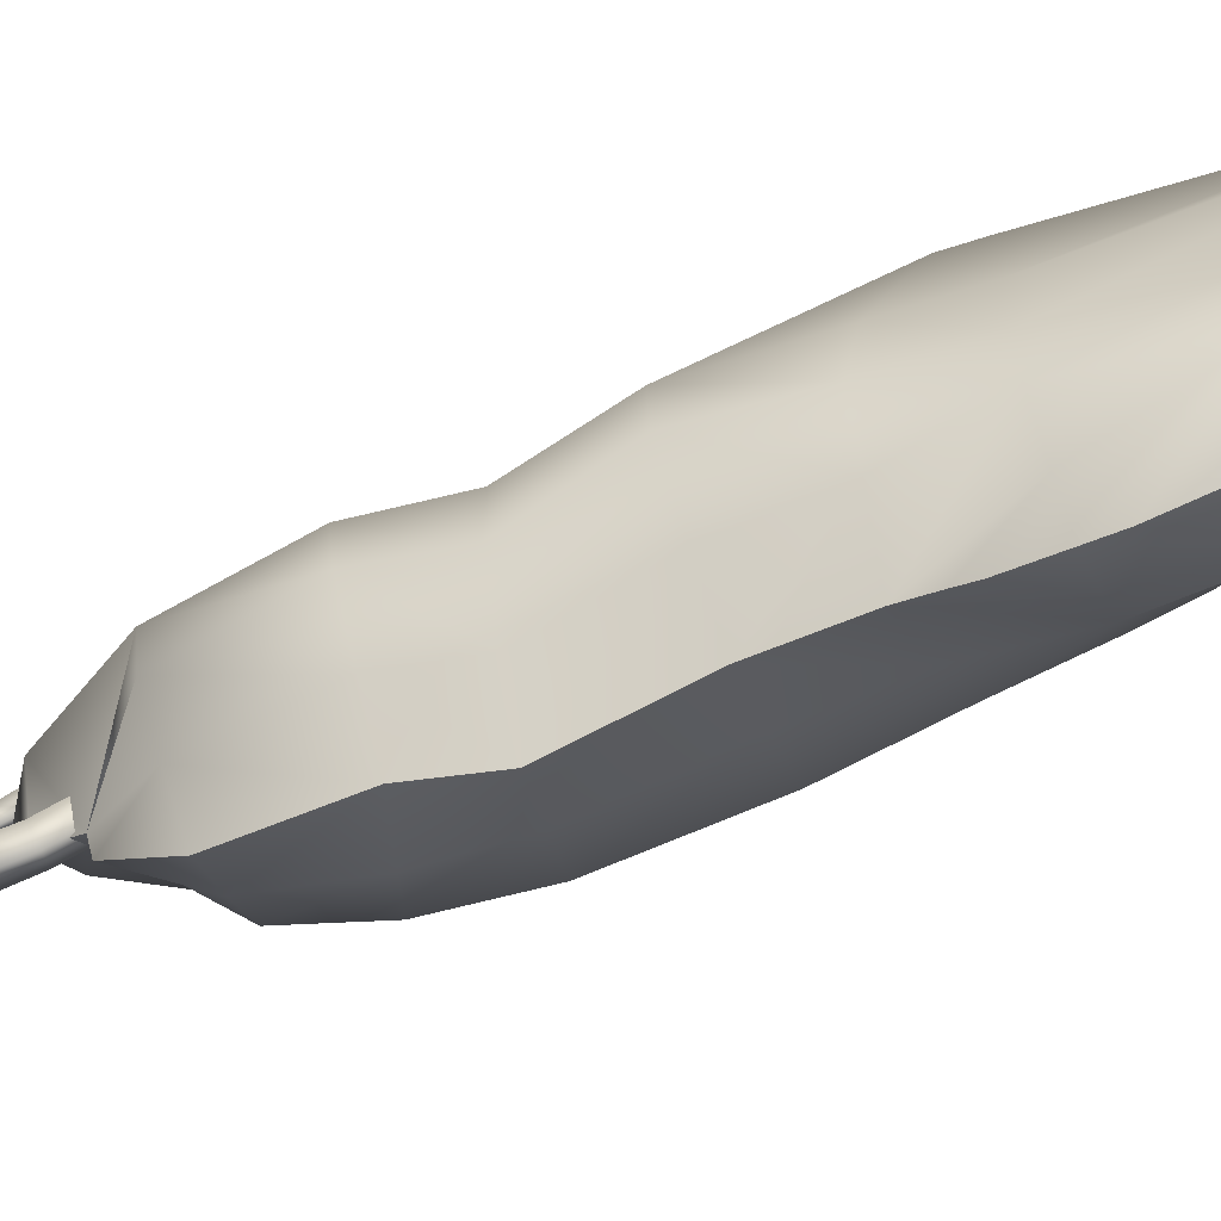
<metadata>
{"format":"obj","ext":"obj","renderer":"f3d","projection":"perspective","resolution":1024,"background":"white","views":[{"elev":-74.3,"azim":-67.0,"up":"+Z"}]}
</metadata>
<code>
v  0.5256 -128.3 10.9
v  0.4556 -122 12.38
v  0.4602 -121.1 10.91
v  0.2142 -98.07 15.41
v  0.1282 -89.44 16.38
v  0.0639 -81.21 15.2
v  -0.0731 -26.04 1.295
v  2.268 -25.23 1.275
v  -2.439 -24.86 1.221
v  0.0072 -26.04 -1.298
v  2.341 -25.23 -1.128
v  -2.356 -24.86 -1.372
v  -4.924 -2.195 -1.33
v  -4.057 -0.1598 -1.386
v  -4.39 -4.42 -1.223
v  -2.387 -6.847 -0.0837
v  -4.456 -4.42 0.9396
v  -4.942 -2.223 1.024
v  -4.136 -0.1693 1.133
v  1.162 -26.94 -3.969
v  1.248 -24.91 -3.104
v  1.073 -29.17 -3.431
v  0.002 -31.85 -1.889
v  -1.09 -29.17 -3.42
v  -1.192 -26.97 -3.902
v  -1.272 -24.92 -3.092
o rdmobj00
g rdmobj00
f 1 1 2
f 2 2 1
f 2 2 3
f 3 3 2
f 4 4 5
f 5 5 4
f 5 5 6
f 6 6 5
f 7 7 8
f 7 7 9
f 10 10 11
f 10 10 12
f 13 13 14
f 13 13 15
f 15 15 13
f 15 15 16
f 16 16 15
f 16 16 17
f 17 17 16
f 17 17 18
f 18 18 17
f 18 18 19
f 20 20 21
f 20 20 22
f 22 22 20
f 22 22 23
f 23 23 22
f 23 23 24
f 24 24 23
f 24 24 25
f 25 25 24
f 25 25 26
v  -8.424 -65.48 -2.387
v  -4.876 -55.35 3.909
v  -7.173 -55.36 -1.488
v  0.2067 -48.13 5.07
v  -3.22 -51.58 4.254
v  0.1305 -51.06 7.217
v  -4.005 -53.37 4.07
v  0.0783 -52.94 7.437
v  0.0026 -55.46 6.071
v  0.2693 -45.52 1.697
v  0.2165 -46.89 -2.875
v  -3.012 -47.74 0.8436
v  0.1287 -49.85 -4.391
v  -2.606 -49.33 3.186
v  -5.57 -116.8 2.794
v  -5.497 -123.5 -3.695
v  -4.709 -125.5 2.787
v  -6.788 -113.7 -3.768
v  -7.405 -97.35 -3.875
v  -8.004 -97.53 2.215
v  -8.09 -90.95 -4.074
v  -8.296 -94.87 2.106
v  -9.165 -81.19 -4.378
v  -5.018 -81.27 8.883
v  -7.439 -72.73 -3.377
v  -4.185 -73.65 7.807
v  -6.307 -65.84 2.994
v  -0.0399 -63.66 10.03
v  0.0192 -66.88 11.24
v  -2.681 -74.01 11.87
v  0.4052 -69.38 12.52
v  1.15 -74.03 13.44
v  0.0639 -81.21 15.2
v  -1.751 -81.23 13.68
v  0.1282 -89.44 16.38
v  0.2142 -98.07 15.41
v  -1.493 -97.78 13.19
v  0.2836 -105 14.67
v  -1.852 -106.9 12.94
v  0.3949 -116.2 13.42
v  -2.207 -113.4 11.63
v  0.4069 -116.6 12.5
v  -1.044 -116.2 11.47
v  0.4602 -121.1 10.91
v  -3.967 -81.27 11.82
v  -4.83 -97.63 6.527
v  -3.575 -114.1 5.905
v  -4.4 -118.4 6.085
v  -3.791 -126.5 5.976
v  -1.468 -120.4 9.686
v  -0.7332 -127.8 9.515
v  -0.3736 -123.7 10.9
v  0.4556 -122 12.38
v  0.5256 -128.3 10.9
v  0.5652 -130.5 8.555
v  -3.13 -130.1 6.12
v  -4.334 -129.7 2.36
v  -4.85 -129 -3.242
v  -3.58 -97.72 10.38
v  -2.794 -110.3 9.741
v  -1.344 -115.5 9.714
v  -6.445 -55.45 -7.399
v  -8.099 -65.81 -9.646
v  -6.855 -72.42 -10.51
v  -8.562 -81.13 -10.29
v  -7.522 -89.81 -11.01
v  -6.875 -97.14 -11.39
v  -6.603 -107.4 -7.976
v  -5.047 -122.3 -7.184
v  -4.62 -128.7 -5.372
v  -4.228 -134.3 -2.789
v  -3.956 -134.2 1.52
v  -2.837 -134.1 5.728
v  0.5979 -134 8.474
v  -2.475 -139.8 4.627
v  0.6524 -139.3 7.763
v  -1.937 -143 2.402
v  0.716 -142.8 3.921
v  -1.413 -145.6 2.102
v  0.7447 -145.4 3.431
v  -0.5107 -149.9 2.838
v  0.7803 -149.9 3.941
v  -2.146 -145.7 -0.7382
v  -2.619 -143.3 0.4262
v  -3.245 -140.2 0.7777
v  -3.246 -140.6 -2.238
v  0.5422 -99.31 -21.51
v  -4.118 -107 -18.52
v  0.5164 -96.8 -21.18
v  -2.45 -96.88 -19.2
v  0.4734 -92.59 -20.58
v  0.4511 -90.83 -19.82
v  0.4189 -88.19 -18.85
v  -5.347 -97.04 -14.42
v  -5.582 -107.2 -12.14
v  -4.116 -120.1 -15.7
v  -3.932 -127.9 -13.12
v  -3.728 -134.3 -11.05
v  -2.972 -141.2 -8.632
v  -2.457 -143.8 -6.391
v  -2.601 -143.6 -1.379
v  -1.596 -146 -3.303
v  -0.4964 -150 -0.9695
v  -0.5147 -150 0.3476
v  -0.2716 -152 0.5707
v  -0.2848 -151.9 1.587
v  -0.1511 -153.1 1.917
v  -0.1574 -153.1 2.313
v  -0.1821 -152.8 2.776
v  -0.2985 -151.8 2.878
v  0.8009 -151.7 3.453
v  0.8152 -153.5 3.635
v  0.825 -153.7 2.689
v  0.8307 -153.8 2.113
v  0.8342 -152 -0.1971
v  0.8359 -150 -2.406
v  0.8313 -146.4 -5.656
v  0.8279 -144.2 -7.685
v  0.817 -141.6 -9.049
v  0.7889 -134.4 -13.4
v  0.7435 -127.4 -15.46
v  0.6828 -118.2 -17.99
v  0.6696 -116 -18.84
v  0.661 -114.1 -19.83
v  0.6518 -112.6 -20.3
v  0.6374 -110.6 -20.78
v  0.6116 -107.3 -21.21
v  0.5807 -104.1 -20.91
v  1.803 -153.1 1.934
v  1.926 -151.9 0.5904
v  1.922 -151.9 1.606
v  2.138 -150 0.3695
v  2.091 -149.9 2.86
v  2.926 -145.5 2.14
v  1.911 -151.8 2.897
v  1.815 -152.8 2.793
v  1.803 -153.1 2.329
v  2.142 -150 -0.9464
v  3.21 -146 -3.261
v  3.711 -145.7 -0.6885
v  3.399 -143 2.447
v  4.12 -143.2 0.4828
v  3.84 -139.7 4.681
v  4.684 -140.2 0.8459
v  4.081 -134 5.787
v  5.273 -134.1 1.599
v  4.295 -130.1 6.184
v  5.555 -129.6 2.444
v  4.893 -126.4 6.051
v  1.798 -127.8 9.537
v  2.397 -120.3 9.72
v  1.341 -123.6 10.92
v  5.353 -118.3 6.17
v  5.847 -125.4 2.878
v  6.155 -128.9 -3.148
v  5.621 -134.2 -2.706
v  4.744 -140.5 -2.17
v  4.137 -143.5 -1.321
v  4.083 -143.7 -6.336
v  4.589 -141.1 -8.568
v  5.263 -134.2 -10.97
v  5.957 -128.6 -5.281
v  6.709 -123.3 -3.591
v  6.551 -116.7 2.898
v  4.456 -114.1 5.974
v  2.185 -115.5 9.744
v  3.541 -110.3 9.796
v  1.838 -113.5 11.76
v  1.267 -116.1 11.17
v  2.392 -107.1 12.74
v  1.954 -97.75 13.22
v  1.884 -81.2 13.73
v  4.827 -72.78 12
v  6.27 -71.94 7.985
v  6.74 -62.04 3.326
v  4.867 -55.63 3.878
v  4.109 -53.6 4.044
v  3.429 -51.76 4.233
v  2.935 -49.49 3.169
v  7.125 -55.76 -1.533
v  3.415 -47.96 1.065
v  4.087 -97.65 10.45
v  4.152 -81.19 11.89
v  5.254 -81.17 8.971
v  9.431 -69.97 -3.09
v  9.627 -81.02 -4.216
v  8.893 -94.72 2.253
v  8.721 -90.8 -3.931
v  8.646 -97.38 2.358
v  8.149 -97.22 -3.742
v  7.825 -113.5 -3.643
v  6.299 -122.2 -7.085
v  7.939 -61.94 -2.137
v  9.018 -69.83 -10.24
v  9.123 -80.97 -10.14
v  8.252 -89.67 -10.88
v  7.744 -97.01 -11.26
v  7.599 -107.3 -7.853
v  6.646 -107.1 -12.03
v  6.267 -96.93 -14.32
v  4.95 -89.03 -14.57
v  0.3495 -81.02 -18.3
v  4.845 -80.98 -14.47
v  1.175 -70.9 -18.09
v  5.272 -70.32 -14.29
v  4.692 -63.46 -13.63
v  -0.2853 -65.09 -17.39
v  3.313 -55.79 -11.76
v  -0.0737 -55.78 -15.53
v  0.092 -50.57 -9.473
v  6.356 -55.82 -7.438
v  8.061 -62.25 -9.404
v  5.388 -127.9 -13.04
v  5.474 -120 -15.62
v  5.288 -106.9 -18.44
v  3.45 -96.82 -19.15
v  2.809 -23.39 0.0955
v  3.351 -21.66 0.0851
v  3.744 -23.88 -0.9949
v  4.267 -21.61 -0.8203
v  3.691 -19.59 -0.6931
v  3.003 -20.47 0.0677
v  3.596 -19.6 0.8968
v  4.155 -21.62 1.088
v  3.678 -23.89 1.234
v  1.907 -24.38 0.0608
v  2.268 -25.23 1.275
v  0.1568 -24.85 0.0041
v  -0.0731 -26.04 1.295
v  -1.593 -24 -0.0502
v  -2.439 -24.86 1.221
v  -2.493 -21.92 -0.0837
v  -3.793 -22.19 1.181
v  -2.328 -20.02 -0.0641
v  -3.644 -20.02 1.237
v  -1.428 -17.5 -0.0259
v  -2.745 -17.5 1.312
v  1.625 -12.5 0.0562
v  -2.661 -17.5 -1.446
v  -3.569 -20.02 -1.438
v  -3.727 -22.19 -1.411
v  -2.356 -24.86 -1.372
v  0.0072 -26.04 -1.298
v  2.341 -25.23 -1.128
v  2.635 -26.31 0.0839
v  4.676 -24.63 0.1498
v  5.218 -21.72 0.1926
v  4.489 -19.45 0.1533
v  1.596 -17.17 -0.0028
v  -0.0467 -27.11 -0.0028
v  -3.116 -25.69 -0.0976
v  -5.027 -22.46 -0.1462
v  -4.884 -20.03 -0.1369
v  -3.978 -17.5 -0.1069
v  0.2045 -12.5 1.393
v  4.566 -7.755 0.1452
v  3.146 -7.755 1.483
v  6.028 -5.013 0.188
v  4.606 -5.013 1.525
v  6.269 -2.324 0.1915
v  4.819 -2.495 1.68
v  5.065 0.6761 0.1533
v  4.048 -0.2983 1.503
v  2.821 2.085 0.0851
v  2.298 0.9054 1.447
v  -0.0003 2.759 -0.0005
v  -0.037 1.378 1.378
v  -2.542 2.305 -0.078
v  -2.268 1.068 1.251
v  -4.881 0.8194 -0.1462
v  -4.136 -0.1693 1.133
v  -5.856 -2.027 -0.1589
v  -4.942 -2.223 1.024
v  -5.093 -4.702 -0.1647
v  -4.456 -4.42 0.9396
v  -2.387 -6.847 -0.0837
v  0.2893 -12.5 -1.366
v  3.23 -7.755 -1.276
v  4.692 -5.013 -1.233
v  4.913 -2.5 -1.382
v  4.132 -0.2983 -1.254
v  2.382 0.9054 -1.308
v  0.0364 1.378 -1.38
v  -2.186 1.068 -1.388
v  -4.057 -0.1598 -1.386
v  -4.924 -2.195 -1.33
v  -4.39 -4.42 -1.223
v  1.856 -0.2744 0.0539
v  -0.0003 -0.0021 -0.0005
v  -1.913 -0.1645 -0.0595
v  -3.311 -1.149 -0.1034
v  -4.011 -2.386 -0.1497
v  -3.752 -4.139 -0.1184
v  3.114 -1.273 0.0943
v  3.464 -2.677 0.1059
v  3.271 -5.013 0.1024
v  1.808 -7.755 0.0608
v  -1.131 -12.5 -0.0294
v  5.402 -97.53 6.615
v  -3.014 -71.68 -14.43
v  -4.362 -65.45 -13.72
v  -3.432 -55.6 -11.74
v  -4.169 -89.12 -14.65
v  -4.21 -81.07 -14.54
v  -1.411 -42.5 -2.697
v  -1.392 -45.02 -3.597
v  -0.0267 -42.5 -1.427
v  -0.045 -45.03 -2.329
v  -1.315 -47.44 -3.498
v  -0.0043 -47.18 -2.245
v  -1.307 -49.86 -2.395
v  -0.0077 -49 -1.595
v  -1.296 -51.04 0.0111
v  -0.0009 -49.85 -0.0005
v  -1.194 -50.23 2.312
v  0.006 -49.38 1.907
v  -1.103 -48.88 3.719
v  0.0043 -48.39 2.811
v  -0.9391 -46.62 4.191
v  0.0341 -46.66 3.352
v  0.0393 -45.48 3.004
v  -0.7682 -44.6 3.624
v  0.0066 -44.45 4.492
v  -0.0066 -46.72 5.22
v  0.0169 -49.63 4.678
v  0.01 -51.31 2.637
v  0.0009 -52.11 -0.0005
v  -0.0152 -50.69 -3.118
v  -0.0324 -47.71 -4.779
v  -0.064 -45.02 -4.886
v  -0.0364 -42.5 -3.979
v  -1.387 -37.5 0.0041
v  -0.0146 -37.5 -1.382
v  -1.377 -32.5 2.446
v  -0.0043 -32.5 1.059
v  -1.369 -29.77 3.657
v  0.0043 -29.77 2.273
v  -1.362 -27.25 4.125
v  0.0112 -27.42 2.856
v  -1.365 -25.3 3.348
v  0.0095 -26.27 2.365
v  -1.37 -24.1 1.849
v  0.0072 -25.28 1.356
v  -1.38 -23.62 0.0041
v  -0.0003 -25 -0.0005
v  1.373 -37.5 -0.0097
v  1.383 -32.5 2.431
v  1.39 -29.77 3.644
v  1.397 -27.25 4.111
v  1.393 -25.3 3.334
v  1.388 -24.1 1.833
v  1.38 -23.62 -0.0074
v  -0.0049 -25.17 -1.415
v  1.312 -23.93 -1.735
v  -0.0066 -25.9 -2.313
v  1.248 -24.91 -3.104
v  0.014 -27.14 -3.014
v  1.162 -26.94 -3.969
v  -0.0077 -28.89 -2.755
v  1.073 -29.17 -3.431
v  0.002 -31.85 -1.889
v  -1.09 -29.17 -3.42
v  -1.192 -26.97 -3.902
v  -1.272 -24.92 -3.092
v  -1.327 -23.93 -1.722
v  1.21 -50.23 2.298
v  1.296 -51.04 -0.0121
v  1.286 -49.86 -2.405
v  1.279 -47.44 -3.525
v  1.284 -45.02 -3.617
v  1.349 -42.5 -2.711
v  -0.0014 -37.5 1.375
v  0.01 -32.5 3.819
v  0.0175 -29.77 5.031
v  0.0249 -27.08 5.381
v  0.0204 -24.32 4.317
v  0.0106 -22.92 2.322
v  -0.0003 -22.24 -0.0005
v  -0.0095 -22.7 -2.044
v  -0.0198 -23.93 -3.883
v  -0.0422 -26.78 -4.858
v  -0.0089 -29.45 -4.095
v  1.128 -48.88 3.705
v  0.9718 -46.61 4.234
v  0.8233 -44.59 3.663
v  0.0594 -42.17 1.595
o rdmobj01
g rdmobj01
f 27 28 29
f 30 31 32
f 33 32 31
f 32 33 34
f 34 33 35
f 35 33 28
f 28 33 29
f 31 29 33
f 36 37 38
f 39 38 37
f 29 38 39
f 38 29 40
f 31 40 29
f 30 40 31
f 40 30 38
f 36 38 30
f 41 42 43
f 42 41 44
f 44 41 45
f 46 45 41
f 45 46 47
f 48 47 46
f 47 48 49
f 50 49 48
f 49 50 51
f 52 51 50
f 51 52 27
f 53 27 52
f 27 53 28
f 28 53 35
f 35 53 54
f 54 53 55
f 52 55 53
f 56 55 52
f 55 56 57
f 57 56 58
f 58 56 59
f 60 59 56
f 59 60 61
f 61 60 62
f 63 62 60
f 62 63 64
f 65 64 63
f 64 65 66
f 67 66 65
f 66 67 68
f 69 68 67
f 70 68 69
f 50 56 52
f 56 50 71
f 71 50 72
f 48 72 50
f 46 72 48
f 41 72 46
f 72 41 73
f 73 41 74
f 43 74 41
f 75 74 43
f 74 75 76
f 77 76 75
f 78 76 77
f 76 78 70
f 70 78 79
f 79 78 80
f 77 80 78
f 80 77 81
f 81 77 82
f 75 82 77
f 82 75 83
f 43 83 75
f 83 43 84
f 42 84 43
f 71 60 56
f 60 71 63
f 85 63 71
f 86 63 85
f 63 86 65
f 65 86 67
f 87 67 86
f 67 87 69
f 70 69 87
f 71 72 85
f 73 85 72
f 85 73 86
f 86 73 87
f 74 87 73
f 76 87 74
f 87 76 70
f 39 88 29
f 89 29 88
f 29 89 27
f 90 27 89
f 27 90 51
f 91 51 90
f 51 91 49
f 92 49 91
f 49 92 47
f 93 47 92
f 47 93 45
f 94 45 93
f 45 94 44
f 95 44 94
f 44 95 42
f 96 42 95
f 42 96 84
f 97 84 96
f 84 97 83
f 98 83 97
f 83 98 82
f 99 82 98
f 82 99 81
f 81 99 100
f 101 100 99
f 100 101 102
f 103 102 101
f 102 103 104
f 105 104 103
f 104 105 106
f 107 106 105
f 106 107 108
f 105 103 109
f 109 103 110
f 101 110 103
f 110 101 111
f 99 111 101
f 98 111 99
f 111 98 112
f 97 112 98
f 113 114 115
f 116 115 114
f 115 116 117
f 117 116 118
f 118 116 119
f 119 116 120
f 114 120 116
f 120 114 121
f 122 121 114
f 121 122 95
f 123 95 122
f 95 123 96
f 124 96 123
f 96 124 97
f 125 97 124
f 97 125 112
f 126 112 125
f 112 126 127
f 127 126 109
f 128 109 126
f 129 109 128
f 109 129 130
f 131 130 129
f 130 131 132
f 133 132 131
f 134 132 133
f 135 132 134
f 136 132 135
f 107 132 136
f 132 107 130
f 105 130 107
f 130 105 109
f 107 136 108
f 108 136 137
f 135 137 136
f 137 135 138
f 138 135 139
f 134 139 135
f 139 134 140
f 133 140 134
f 140 133 141
f 131 141 133
f 129 141 131
f 141 129 142
f 128 142 129
f 142 128 143
f 126 143 128
f 143 126 144
f 125 144 126
f 144 125 145
f 124 145 125
f 145 124 146
f 123 146 124
f 146 123 147
f 122 147 123
f 147 122 148
f 148 122 149
f 114 149 122
f 149 114 150
f 150 114 151
f 151 114 152
f 152 114 153
f 153 114 154
f 113 154 114
f 140 141 155
f 156 155 141
f 155 156 157
f 158 157 156
f 157 158 159
f 160 159 158
f 106 159 160
f 108 159 106
f 159 108 161
f 137 161 108
f 161 137 162
f 138 162 137
f 139 162 138
f 162 139 163
f 140 163 139
f 155 163 140
f 157 163 155
f 163 157 162
f 162 157 161
f 159 161 157
f 164 142 165
f 142 164 141
f 141 164 156
f 156 164 158
f 166 158 164
f 158 166 160
f 160 166 167
f 168 167 166
f 167 168 169
f 170 169 168
f 169 170 171
f 172 171 170
f 171 172 173
f 174 173 172
f 175 173 174
f 173 175 176
f 177 176 175
f 176 177 178
f 70 178 177
f 79 178 70
f 80 178 79
f 178 80 176
f 81 176 80
f 176 81 173
f 173 81 171
f 100 171 81
f 171 100 169
f 102 169 100
f 169 102 167
f 104 167 102
f 167 104 160
f 106 160 104
f 177 175 179
f 179 175 180
f 174 180 175
f 180 174 181
f 181 174 182
f 172 182 174
f 182 172 183
f 170 183 172
f 183 170 184
f 168 184 170
f 184 168 166
f 164 165 166
f 185 166 165
f 166 185 184
f 184 185 183
f 186 183 185
f 183 186 182
f 187 182 186
f 188 182 187
f 182 188 181
f 189 181 188
f 181 189 180
f 190 180 189
f 180 190 179
f 191 179 190
f 179 191 192
f 193 192 191
f 194 192 193
f 192 194 195
f 192 177 179
f 177 192 70
f 195 70 192
f 70 195 68
f 194 68 195
f 68 194 66
f 196 66 194
f 66 196 64
f 64 196 62
f 197 62 196
f 198 62 197
f 62 198 61
f 61 198 59
f 59 198 58
f 199 58 198
f 58 199 57
f 57 199 55
f 200 55 199
f 201 55 200
f 55 201 54
f 54 201 35
f 202 35 201
f 203 35 202
f 35 203 34
f 34 203 32
f 204 32 203
f 32 204 30
f 30 204 205
f 206 205 204
f 207 205 206
f 205 207 30
f 36 30 207
f 193 196 194
f 196 193 197
f 208 197 193
f 209 197 208
f 197 209 198
f 198 209 199
f 210 199 209
f 199 210 200
f 200 210 211
f 211 210 212
f 213 212 210
f 212 213 214
f 215 214 213
f 214 215 216
f 190 216 215
f 216 190 217
f 189 217 190
f 217 189 218
f 188 218 189
f 204 203 206
f 202 206 203
f 206 202 219
f 201 219 202
f 200 219 201
f 211 219 200
f 219 211 220
f 220 211 221
f 212 221 211
f 221 212 222
f 214 222 212
f 222 214 223
f 216 223 214
f 223 216 224
f 217 224 216
f 218 224 217
f 225 224 218
f 224 225 223
f 226 223 225
f 223 226 222
f 222 226 227
f 119 227 226
f 228 227 119
f 227 228 229
f 230 229 228
f 229 230 231
f 231 230 232
f 233 232 230
f 232 233 234
f 235 234 233
f 236 234 235
f 234 236 39
f 39 237 234
f 234 237 232
f 238 232 237
f 232 238 231
f 220 231 238
f 231 220 229
f 221 229 220
f 229 221 227
f 222 227 221
f 220 238 219
f 219 238 206
f 237 206 238
f 39 206 237
f 206 39 207
f 37 207 39
f 207 37 36
f 239 188 187
f 188 239 218
f 240 218 239
f 218 240 225
f 241 225 240
f 225 241 226
f 242 226 241
f 226 242 119
f 119 242 118
f 118 242 117
f 117 242 115
f 241 115 242
f 115 241 113
f 113 241 154
f 154 241 153
f 153 241 152
f 152 241 151
f 151 241 150
f 150 241 149
f 240 149 241
f 149 240 148
f 148 240 147
f 239 147 240
f 147 239 146
f 187 146 239
f 146 187 145
f 186 145 187
f 145 186 144
f 185 144 186
f 144 185 143
f 165 143 185
f 142 143 165
f 243 244 245
f 246 245 244
f 247 246 248
f 244 248 246
f 248 244 249
f 249 244 250
f 243 250 244
f 250 243 251
f 252 251 243
f 251 252 253
f 254 253 252
f 253 254 255
f 256 255 254
f 255 256 257
f 258 257 256
f 257 258 259
f 260 259 258
f 259 260 261
f 262 261 260
f 261 262 263
f 263 262 264
f 264 262 265
f 260 265 262
f 265 260 266
f 258 266 260
f 266 258 267
f 256 267 258
f 267 256 268
f 254 268 256
f 268 254 269
f 252 269 254
f 269 252 270
f 243 270 252
f 270 243 245
f 255 271 253
f 272 253 271
f 253 272 251
f 273 251 272
f 251 273 250
f 274 250 273
f 250 274 249
f 275 249 274
f 249 275 248
f 248 275 247
f 274 247 275
f 273 247 274
f 247 273 246
f 272 246 273
f 246 272 245
f 271 245 272
f 245 271 270
f 276 270 271
f 271 255 276
f 257 276 255
f 276 257 277
f 259 277 257
f 277 259 278
f 261 278 259
f 278 261 279
f 263 279 261
f 279 263 280
f 280 263 281
f 264 281 263
f 282 281 264
f 281 282 283
f 284 283 282
f 283 284 285
f 286 285 284
f 285 286 287
f 288 287 286
f 287 288 289
f 290 289 288
f 289 290 291
f 292 291 290
f 291 292 293
f 294 293 292
f 293 294 295
f 296 295 294
f 295 296 297
f 298 297 296
f 297 298 299
f 300 299 298
f 299 300 301
f 302 301 300
f 270 276 269
f 277 269 276
f 269 277 268
f 278 268 277
f 268 278 267
f 279 267 278
f 267 279 266
f 280 266 279
f 266 280 265
f 303 265 280
f 265 303 264
f 304 264 303
f 264 304 282
f 305 282 304
f 282 305 284
f 306 284 305
f 284 306 286
f 307 286 306
f 286 307 288
f 308 288 307
f 288 308 290
f 309 290 308
f 290 309 292
f 310 292 309
f 292 310 294
f 311 294 310
f 294 311 296
f 312 296 311
f 296 312 298
f 313 298 312
f 298 313 300
f 302 300 313
f 314 293 315
f 295 315 293
f 315 295 316
f 297 316 295
f 316 297 317
f 299 317 297
f 317 299 318
f 301 318 299
f 318 301 319
f 302 319 301
f 313 319 302
f 312 319 313
f 319 312 318
f 311 318 312
f 318 311 317
f 310 317 311
f 317 310 316
f 309 316 310
f 316 309 315
f 308 315 309
f 315 308 314
f 307 314 308
f 314 307 320
f 306 320 307
f 320 306 321
f 305 321 306
f 321 305 322
f 304 322 305
f 322 304 323
f 303 323 304
f 323 303 324
f 280 324 303
f 293 314 291
f 320 291 314
f 291 320 289
f 321 289 320
f 289 321 287
f 322 287 321
f 287 322 285
f 323 285 322
f 285 323 283
f 324 283 323
f 283 324 281
f 280 281 324
f 109 110 127
f 111 127 110
f 127 111 112
f 193 191 208
f 325 208 191
f 208 325 209
f 209 325 210
f 210 325 213
f 213 325 215
f 215 325 190
f 191 190 325
f 90 89 326
f 327 326 89
f 326 327 230
f 230 327 233
f 328 233 327
f 233 328 235
f 235 328 236
f 236 328 39
f 39 328 88
f 327 88 328
f 88 327 89
f 95 94 121
f 93 121 94
f 121 93 120
f 92 120 93
f 329 120 92
f 120 329 119
f 119 329 228
f 330 228 329
f 228 330 230
f 230 330 326
f 326 330 90
f 90 330 91
f 329 91 330
f 91 329 92
f 331 332 333
f 333 332 334
f 335 334 332
f 334 335 336
f 337 336 335
f 336 337 338
f 339 338 337
f 338 339 340
f 341 340 339
f 340 341 342
f 343 342 341
f 342 343 344
f 345 344 343
f 344 345 346
f 347 346 348
f 345 348 346
f 348 345 349
f 349 345 350
f 343 350 345
f 350 343 351
f 341 351 343
f 351 341 352
f 339 352 341
f 352 339 353
f 337 353 339
f 353 337 354
f 335 354 337
f 354 335 355
f 332 355 335
f 355 332 356
f 331 356 332
f 356 331 357
f 358 357 331
f 357 358 359
f 360 359 358
f 359 360 361
f 362 361 360
f 361 362 363
f 364 363 362
f 363 364 365
f 366 365 364
f 365 366 367
f 368 367 366
f 367 368 369
f 370 369 368
f 369 370 371
f 357 359 372
f 361 372 359
f 372 361 373
f 363 373 361
f 373 363 374
f 365 374 363
f 374 365 375
f 367 375 365
f 375 367 376
f 369 376 367
f 376 369 377
f 371 377 369
f 377 371 378
f 379 378 371
f 378 379 380
f 381 380 379
f 380 381 382
f 383 382 381
f 382 383 384
f 385 384 383
f 384 385 386
f 386 385 387
f 387 385 388
f 383 388 385
f 388 383 389
f 381 389 383
f 389 381 390
f 379 390 381
f 390 379 391
f 371 391 379
f 370 391 371
f 392 353 393
f 354 393 353
f 393 354 394
f 355 394 354
f 394 355 395
f 356 395 355
f 395 356 396
f 357 396 356
f 396 357 397
f 372 397 357
f 397 372 398
f 373 398 372
f 398 373 399
f 374 399 373
f 399 374 400
f 375 400 374
f 400 375 401
f 376 401 375
f 401 376 402
f 377 402 376
f 402 377 403
f 378 403 377
f 403 378 404
f 380 404 378
f 404 380 405
f 382 405 380
f 405 382 406
f 384 406 382
f 406 384 407
f 386 407 384
f 407 386 408
f 387 408 386
f 387 388 408
f 389 408 388
f 408 389 407
f 390 407 389
f 407 390 406
f 391 406 390
f 406 391 405
f 370 405 391
f 405 370 404
f 368 404 370
f 404 368 403
f 366 403 368
f 403 366 402
f 364 402 366
f 402 364 401
f 362 401 364
f 401 362 400
f 360 400 362
f 399 400 360
f 358 399 360
f 399 358 398
f 331 398 358
f 333 398 331
f 398 333 397
f 334 397 333
f 397 334 396
f 336 396 334
f 396 336 395
f 338 395 336
f 395 338 394
f 340 394 338
f 394 340 393
f 342 393 340
f 393 342 392
f 344 392 342
f 392 344 409
f 346 409 344
f 409 346 410
f 347 410 346
f 410 347 411
f 411 347 412
f 348 412 347
f 349 412 348
f 412 349 411
f 350 411 349
f 411 350 410
f 351 410 350
f 410 351 409
f 352 409 351
f 409 352 392
f 353 392 352

</code>
